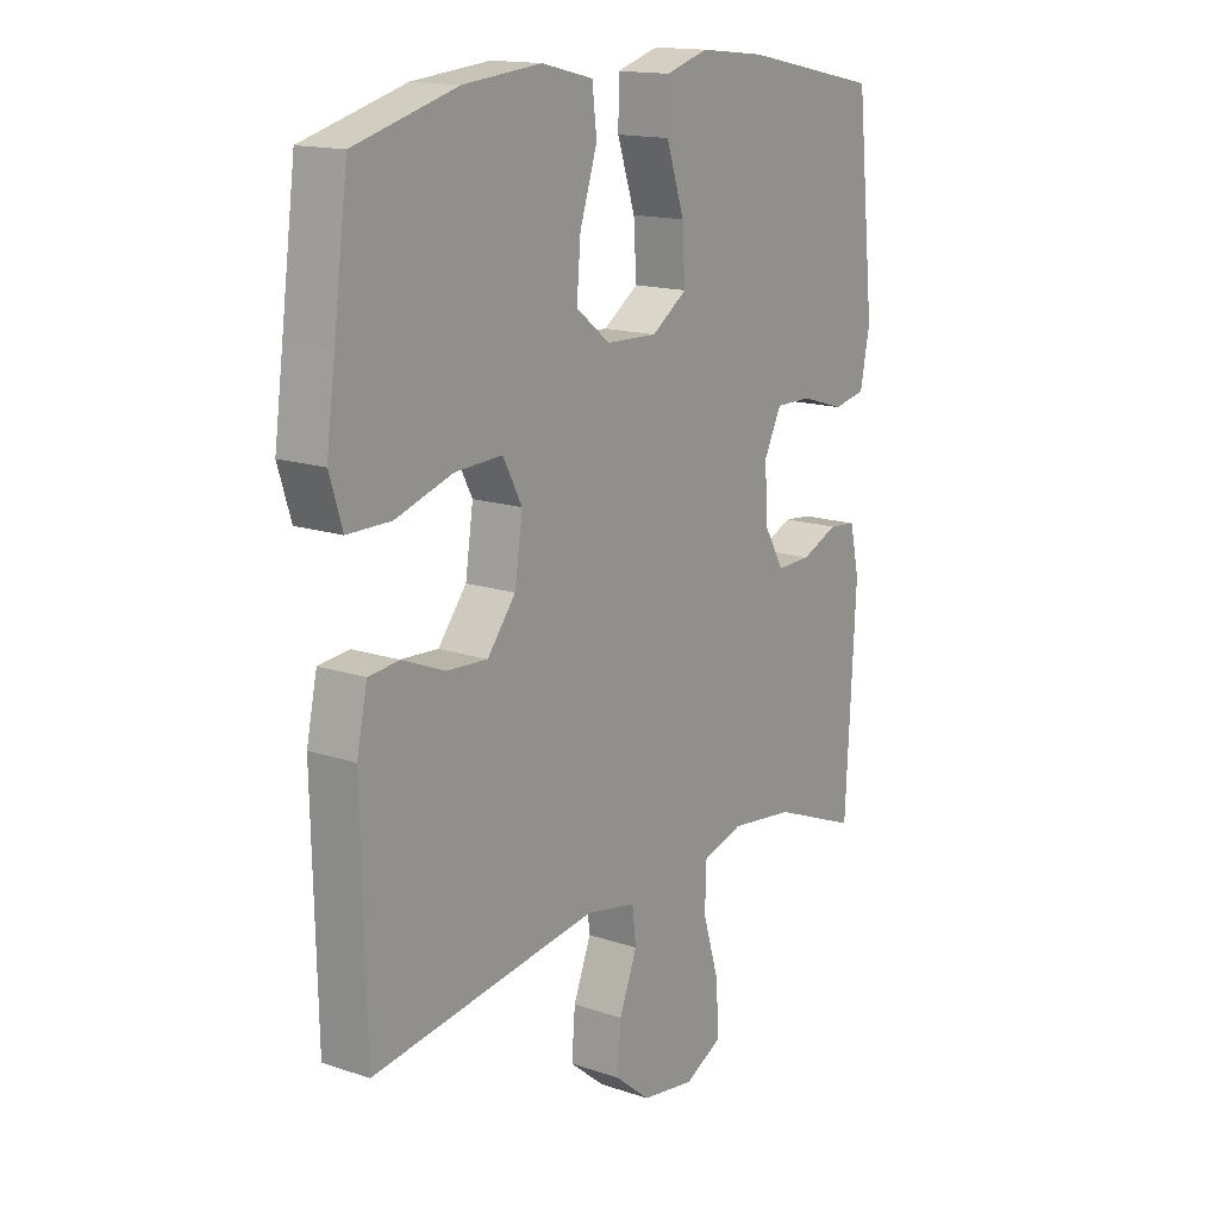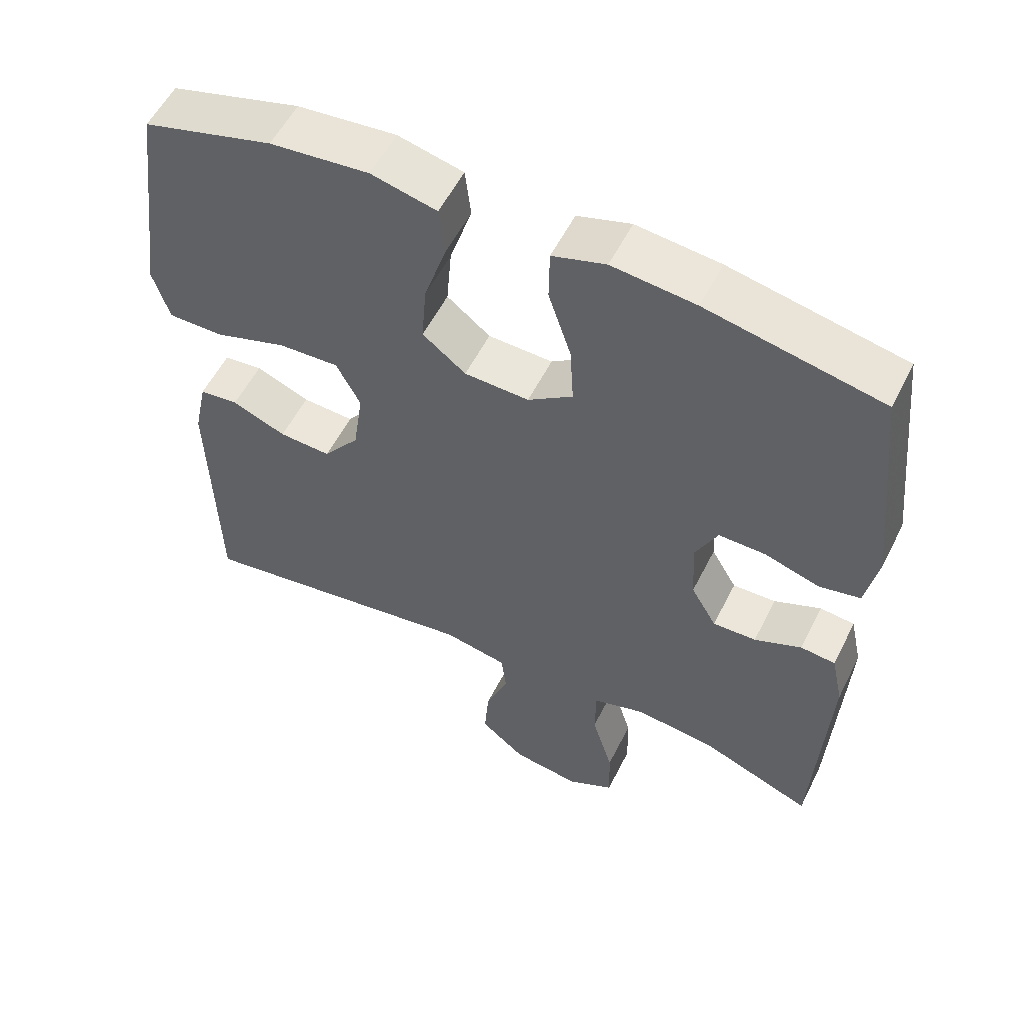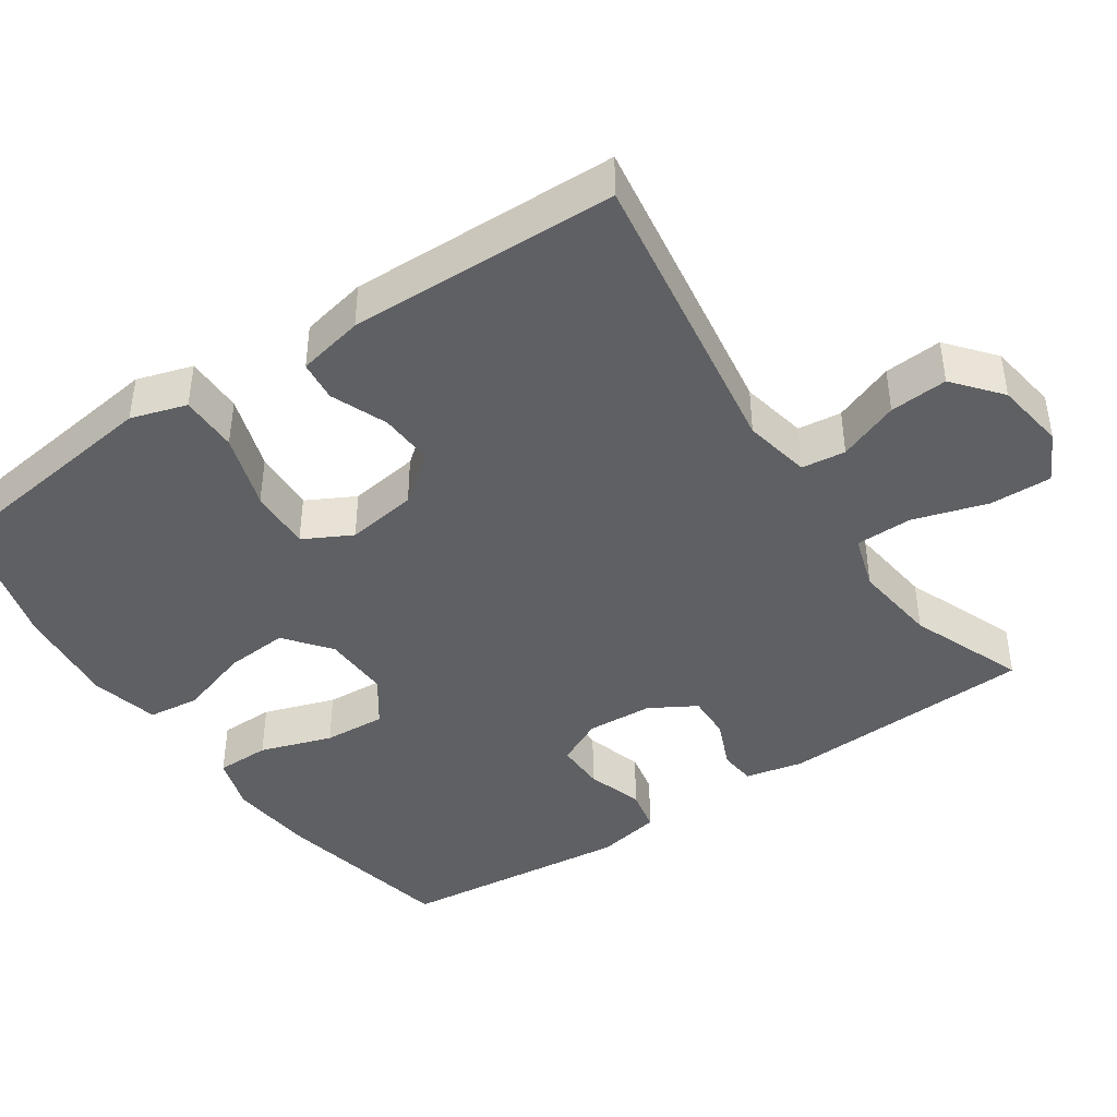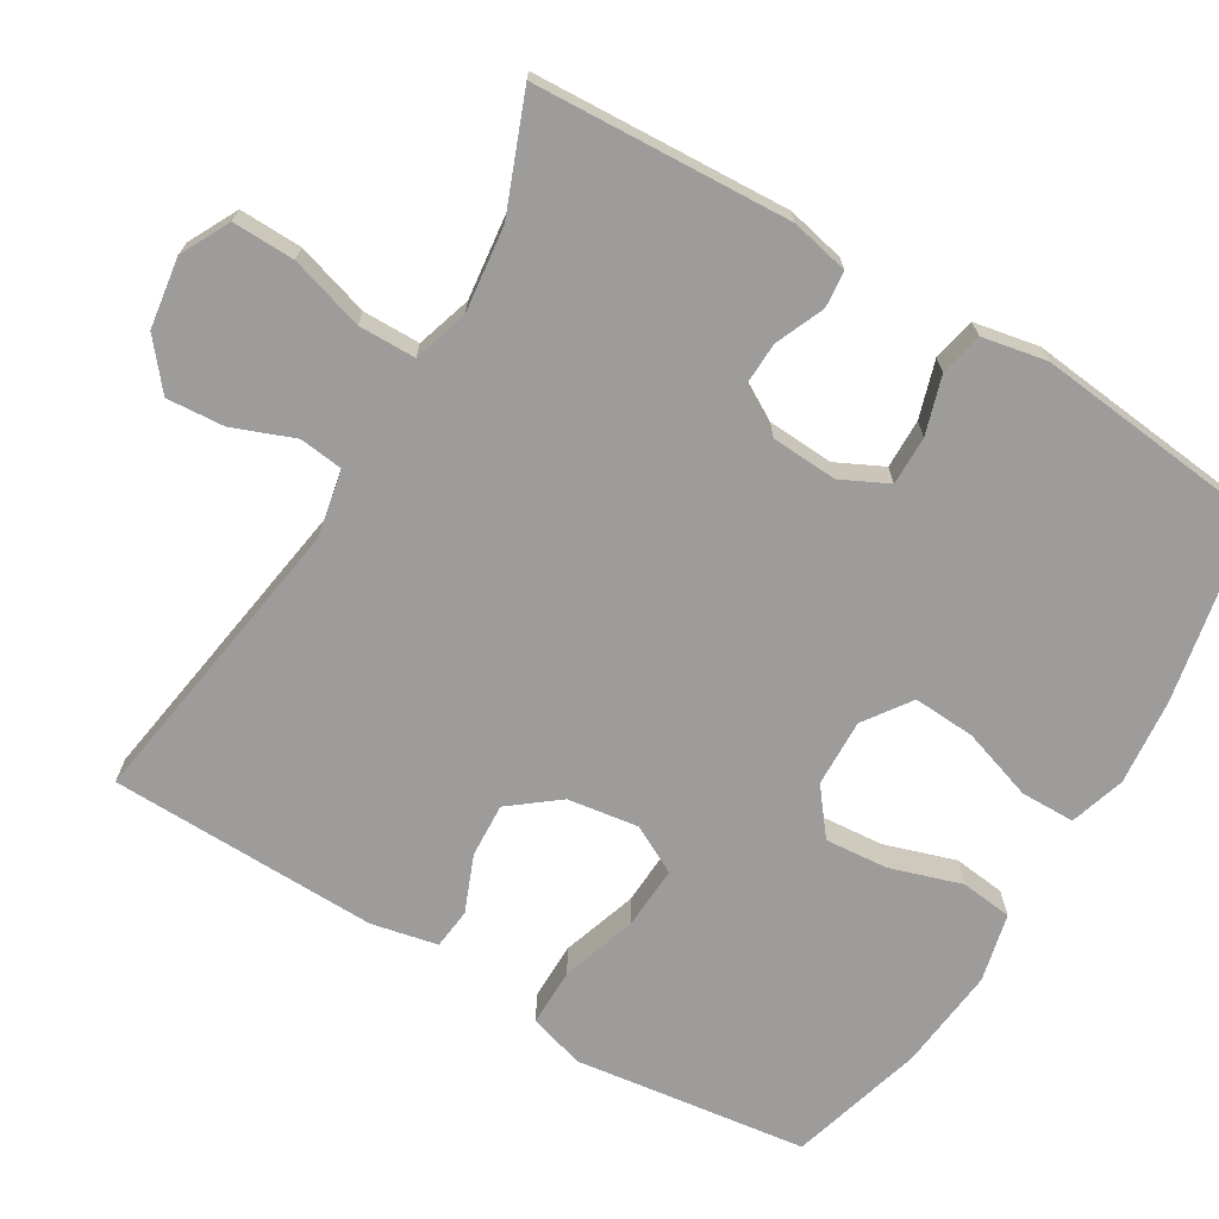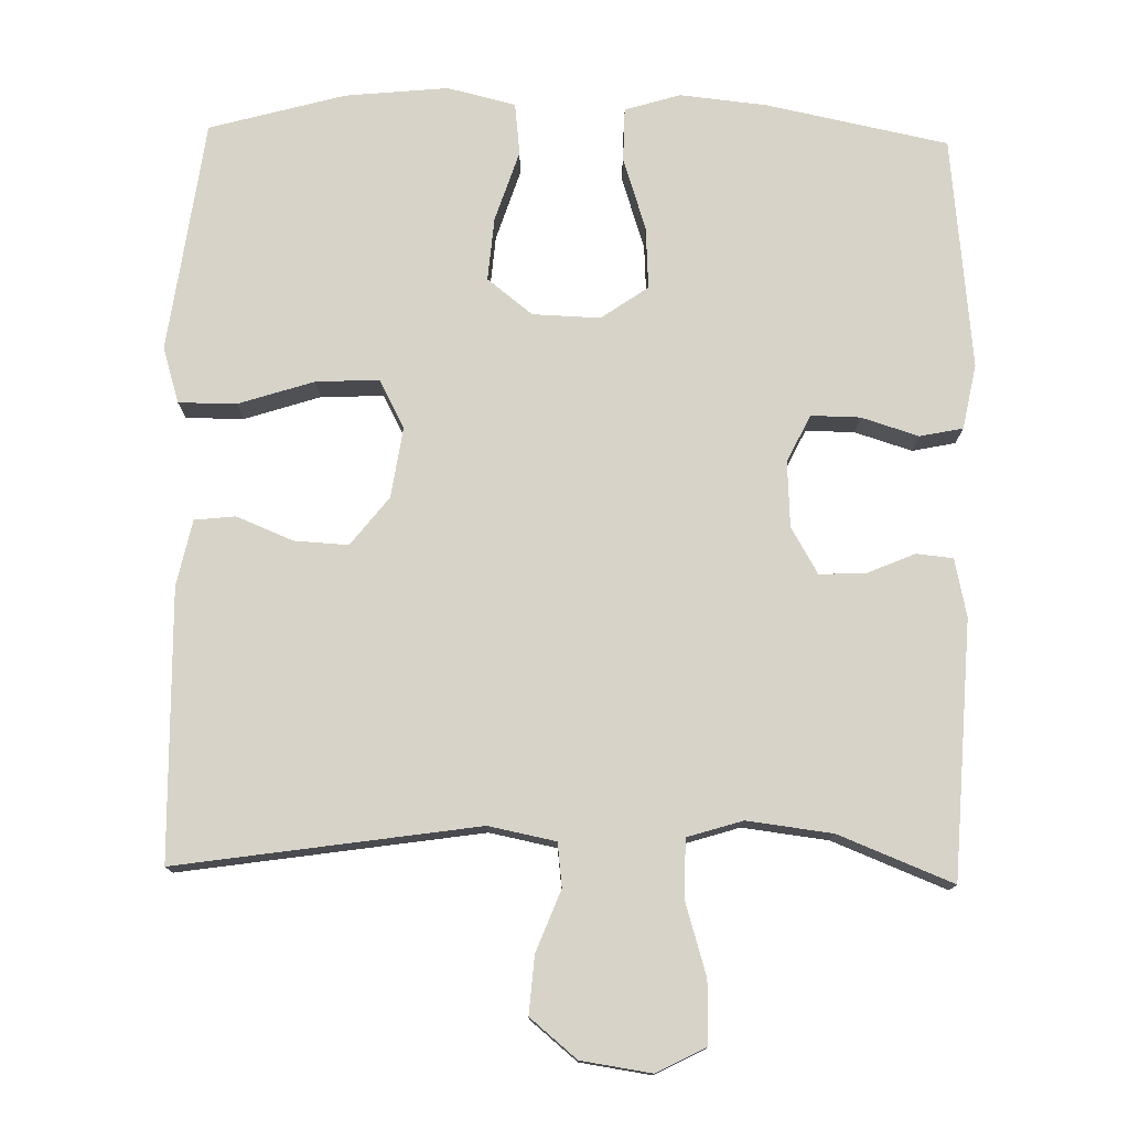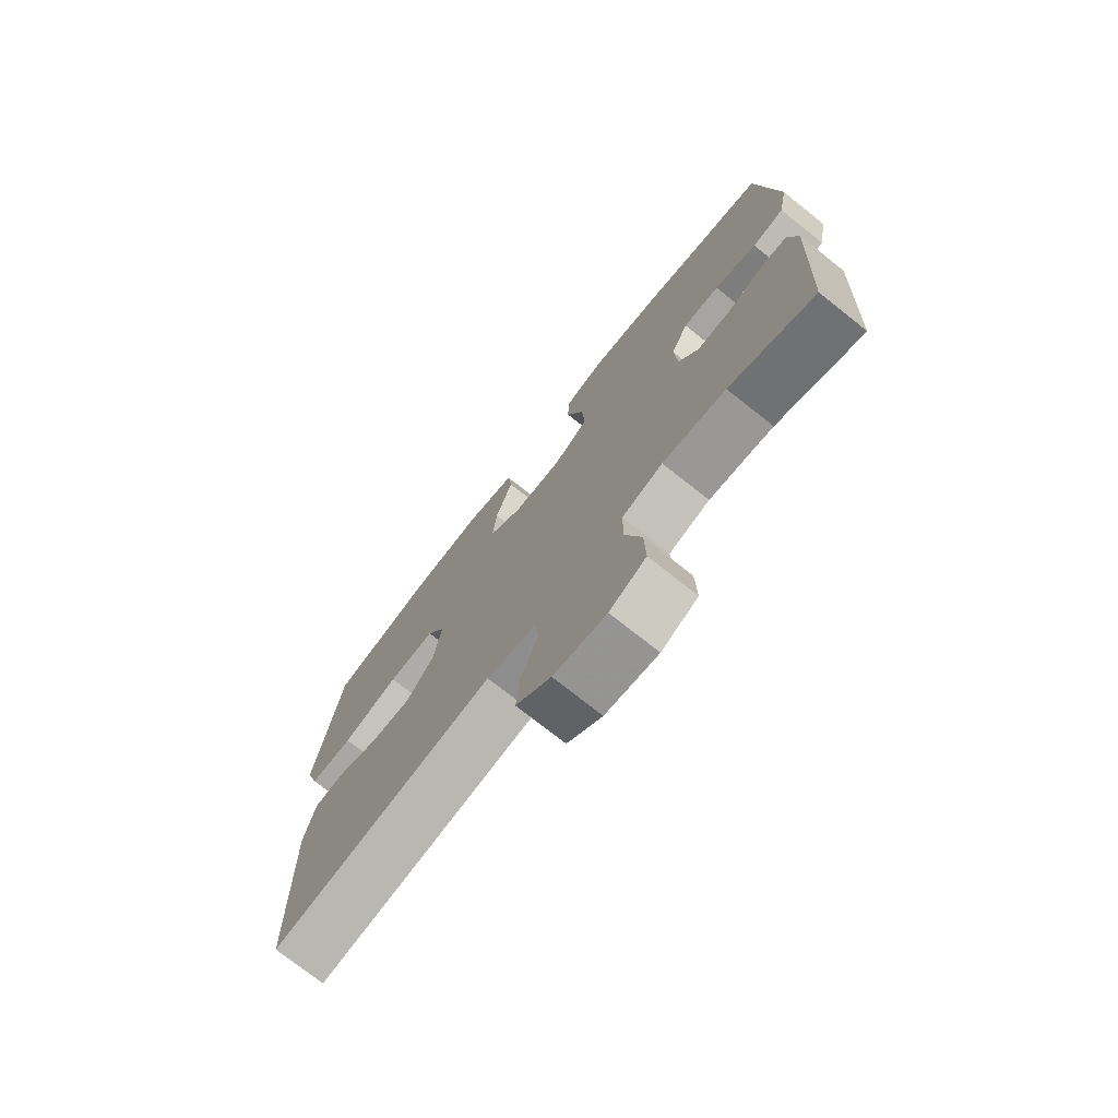
<metadata>
{"format":"obj","ext":"obj","renderer":"f3d","projection":"perspective","resolution":1024,"background":"white","views":[{"elev":15.4,"azim":125.6,"up":"+Z"},{"elev":55.7,"azim":-153.6,"up":"+Z"},{"elev":-42.7,"azim":124.0,"up":"+Y"},{"elev":-70.1,"azim":-121.0,"up":"+Y"},{"elev":76.7,"azim":-178.7,"up":"+Y"},{"elev":-74.7,"azim":-128.4,"up":"+Z"}]}
</metadata>
<code>
v -0.5 0.07 -0.5
v -0.518 0.07 -0.155
v -0.501 0.07 -0.077
v -0.452 0.07 -0.072
v -0.386 0.07 -0.1
v -0.325 0.07 -0.102
v -0.289 0.07 -0.04
v -0.284 0.07 0.049
v -0.315 0.07 0.112
v -0.381 0.07 0.111
v -0.458 0.07 0.087
v -0.516 0.07 0.099
v -0.533 0.07 0.186
v -0.5 0.07 0.5
v -0.255 0.07 0.55
v -0.138 0.07 0.562
v -0.063 0.07 0.539
v -0.062 0.07 0.466
v -0.094 0.07 0.369
v -0.099 0.07 0.285
v -0.036 0.07 0.241
v 0.055 0.07 0.244
v 0.116 0.07 0.292
v 0.109 0.07 0.377
v 0.078 0.07 0.473
v 0.086 0.07 0.543
v 0.178 0.07 0.565
v 0.317 0.07 0.551
v 0.5 0.07 0.5
v 0.526 0.07 0.304
v 0.542 0.07 0.186
v 0.519 0.07 0.111
v 0.441 0.07 0.111
v 0.339 0.07 0.144
v 0.254 0.07 0.148
v 0.22 0.07 0.083
v 0.234 0.07 -0.012
v 0.285 0.07 -0.077
v 0.358 0.07 -0.073
v 0.434 0.07 -0.042
v 0.489 0.07 -0.048
v 0.508 0.07 -0.137
v 0.5 0.07 -0.5
v 0.095 0.07 -0.439
v 0.005 0.07 -0.457
v -0.002 0.07 -0.516
v 0.03 0.07 -0.598
v 0.036 0.07 -0.676
v -0.027 0.07 -0.728
v -0.122 0.07 -0.742
v -0.188 0.07 -0.708
v -0.186 0.07 -0.624
v -0.156 0.07 -0.525
v -0.157 0.07 -0.448
v -0.231 0.07 -0.425
v -0.346 0.07 -0.439
v -0.5 0 -0.5
v -0.518 0 -0.155
v -0.501 0 -0.077
v -0.452 0 -0.072
v -0.386 0 -0.1
v -0.325 0 -0.102
v -0.289 0 -0.04
v -0.284 0 0.049
v -0.315 0 0.112
v -0.381 0 0.111
v -0.458 0 0.087
v -0.516 0 0.099
v -0.533 0 0.186
v -0.5 0 0.5
v -0.255 0 0.55
v -0.138 0 0.562
v -0.063 0 0.539
v -0.062 0 0.466
v -0.094 0 0.369
v -0.099 0 0.285
v -0.036 0 0.241
v 0.055 0 0.244
v 0.116 0 0.292
v 0.109 0 0.377
v 0.078 0 0.473
v 0.086 0 0.543
v 0.178 0 0.565
v 0.317 0 0.551
v 0.5 0 0.5
v 0.526 0 0.304
v 0.542 0 0.186
v 0.519 0 0.111
v 0.441 0 0.111
v 0.339 0 0.144
v 0.254 0 0.148
v 0.22 0 0.083
v 0.234 0 -0.012
v 0.285 0 -0.077
v 0.358 0 -0.073
v 0.434 0 -0.042
v 0.489 0 -0.048
v 0.508 0 -0.137
v 0.5 0 -0.5
v 0.095 0 -0.439
v 0.005 0 -0.457
v -0.002 0 -0.516
v 0.03 0 -0.598
v 0.036 0 -0.676
v -0.027 0 -0.728
v -0.122 0 -0.742
v -0.188 0 -0.708
v -0.186 0 -0.624
v -0.156 0 -0.525
v -0.157 0 -0.448
v -0.231 0 -0.425
v -0.346 0 -0.439
f 50 51 52 53
f 50 53 54
f 49 50 54
f 46 47 48 49
f 46 49 54
f 45 46 54
f 44 45 54 55
f 42 43 44
f 39 40 41 42
f 38 39 42 44
f 37 38 44 55
f 31 32 33 34
f 30 31 34 35
f 29 30 35
f 28 29 35
f 27 28 35 36
f 24 25 26 27
f 23 24 27 36
f 16 17 18 19
f 16 19 20
f 15 16 20
f 14 15 20
f 13 14 20 21
f 10 11 12 13
f 9 10 13 21
f 2 3 4 5
f 56 1 2 5
f 56 5 6
f 55 56 6 7
f 37 55 7 8
f 22 23 36 37
f 21 22 37
f 8 9 21 37
f 109 108 107 106
f 110 109 106
f 110 106 105
f 105 104 103 102
f 110 105 102
f 110 102 101
f 111 110 101 100
f 100 99 98
f 98 97 96 95
f 100 98 95 94
f 111 100 94 93
f 90 89 88 87
f 91 90 87 86
f 91 86 85
f 91 85 84
f 92 91 84 83
f 83 82 81 80
f 92 83 80 79
f 75 74 73 72
f 76 75 72
f 76 72 71
f 76 71 70
f 77 76 70 69
f 69 68 67 66
f 77 69 66 65
f 61 60 59 58
f 61 58 57 112
f 62 61 112
f 63 62 112 111
f 64 63 111 93
f 93 92 79 78
f 93 78 77
f 93 77 65 64
f 1 57 58 2
f 2 58 59 3
f 3 59 60 4
f 4 60 61 5
f 5 61 62 6
f 6 62 63 7
f 7 63 64 8
f 8 64 65 9
f 9 65 66 10
f 10 66 67 11
f 11 67 68 12
f 12 68 69 13
f 13 69 70 14
f 14 70 71 15
f 15 71 72 16
f 16 72 73 17
f 17 73 74 18
f 18 74 75 19
f 19 75 76 20
f 20 76 77 21
f 21 77 78 22
f 22 78 79 23
f 23 79 80 24
f 24 80 81 25
f 25 81 82 26
f 26 82 83 27
f 27 83 84 28
f 28 84 85 29
f 29 85 86 30
f 30 86 87 31
f 31 87 88 32
f 32 88 89 33
f 33 89 90 34
f 34 90 91 35
f 35 91 92 36
f 36 92 93 37
f 37 93 94 38
f 38 94 95 39
f 39 95 96 40
f 40 96 97 41
f 41 97 98 42
f 42 98 99 43
f 43 99 100 44
f 44 100 101 45
f 45 101 102 46
f 46 102 103 47
f 47 103 104 48
f 48 104 105 49
f 49 105 106 50
f 50 106 107 51
f 51 107 108 52
f 52 108 109 53
f 53 109 110 54
f 54 110 111 55
f 55 111 112 56
f 56 112 57 1

</code>
